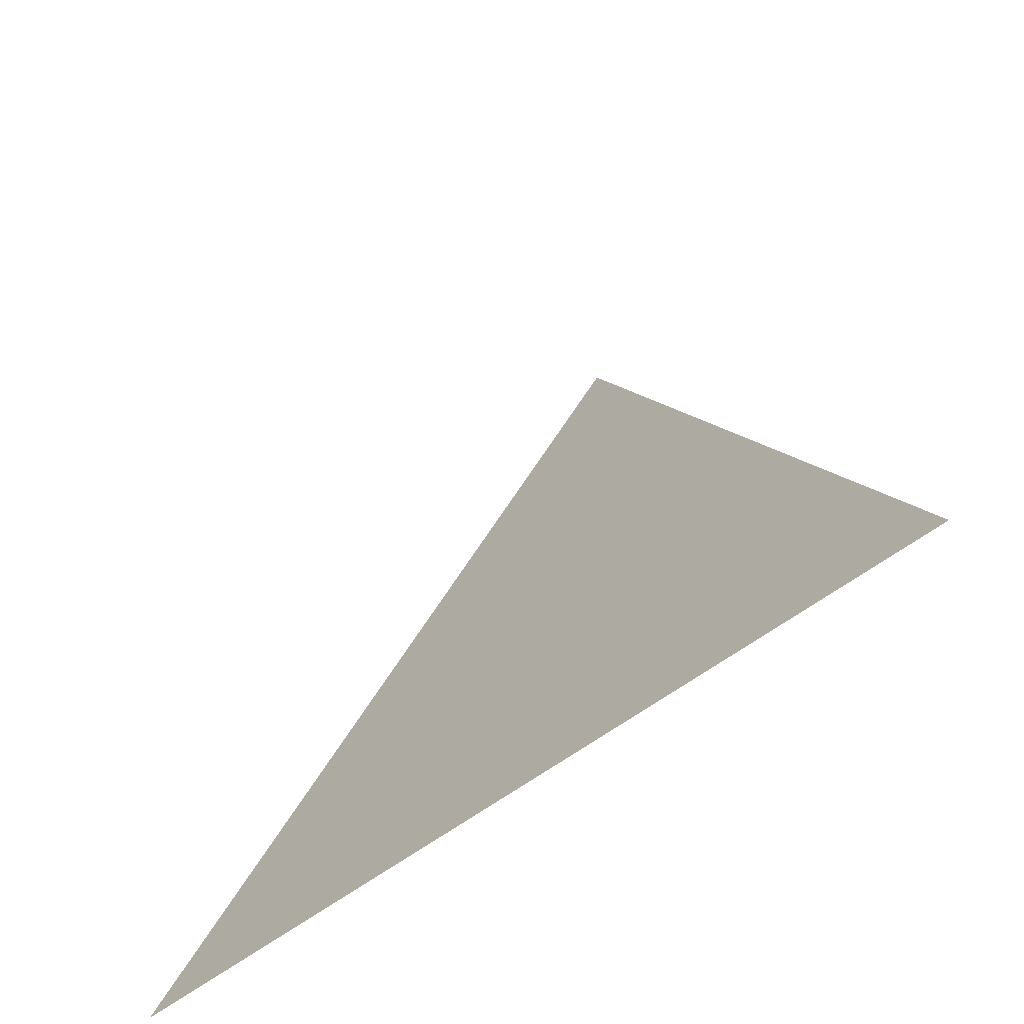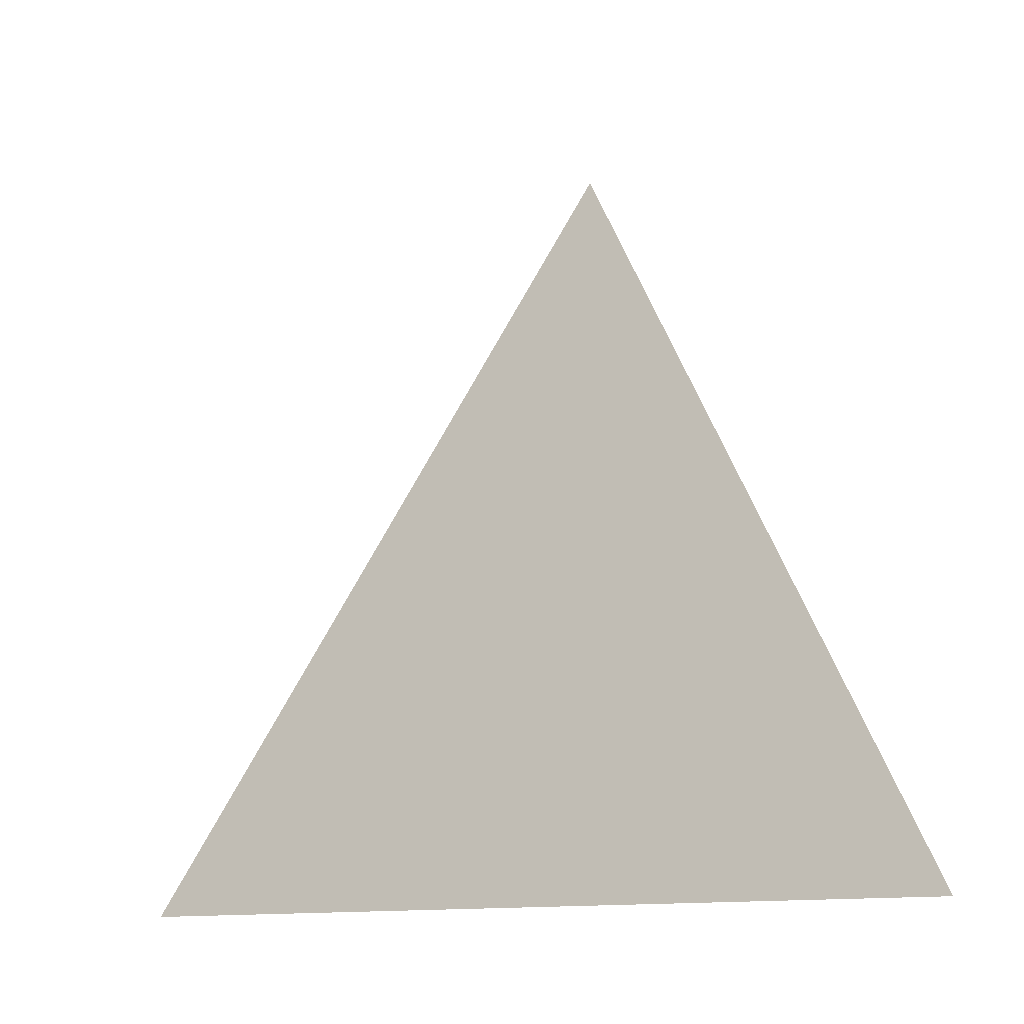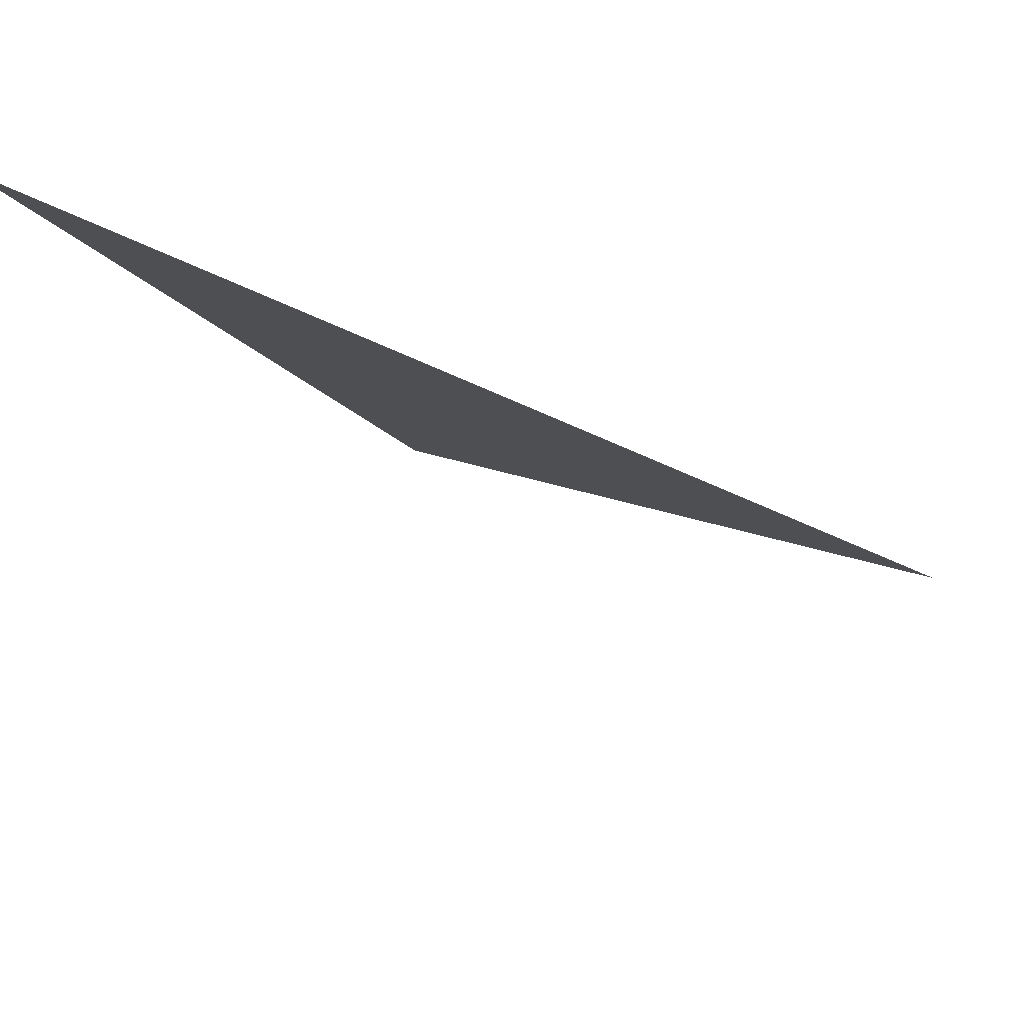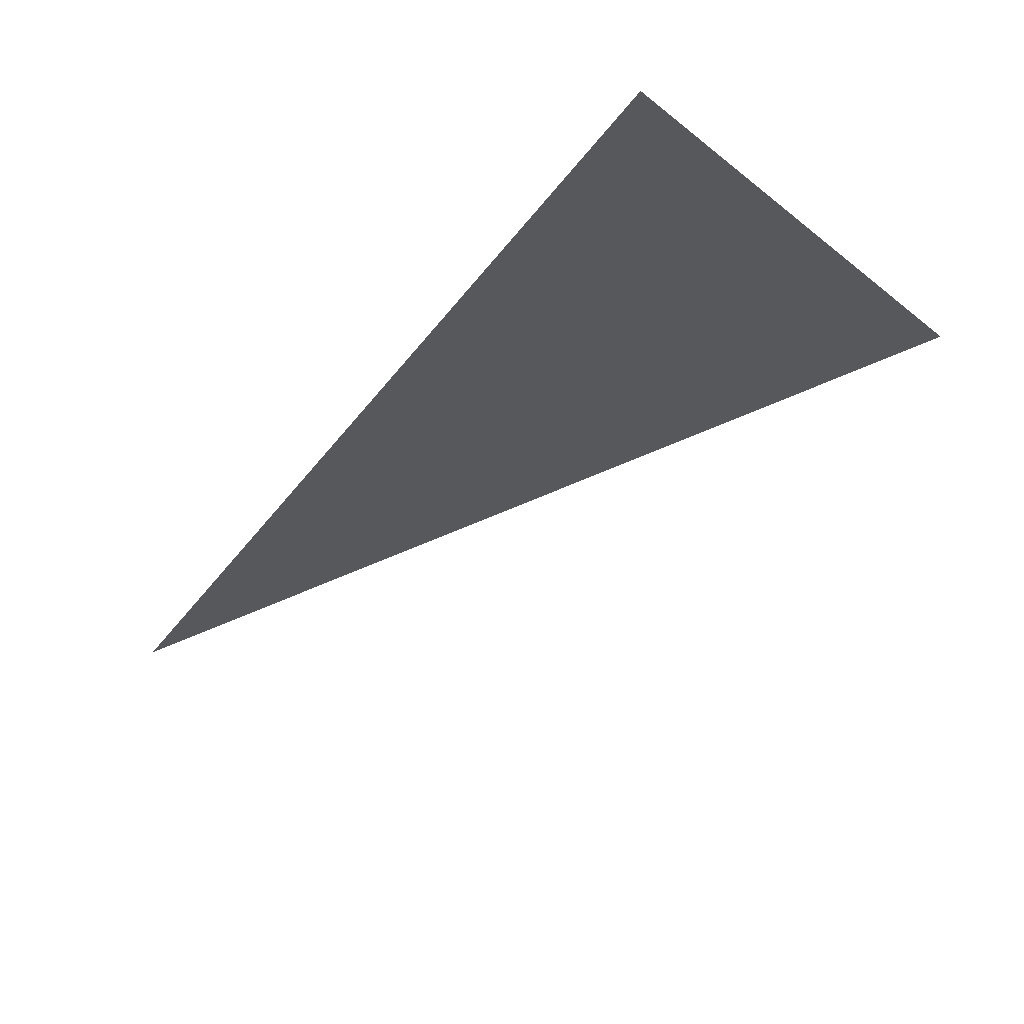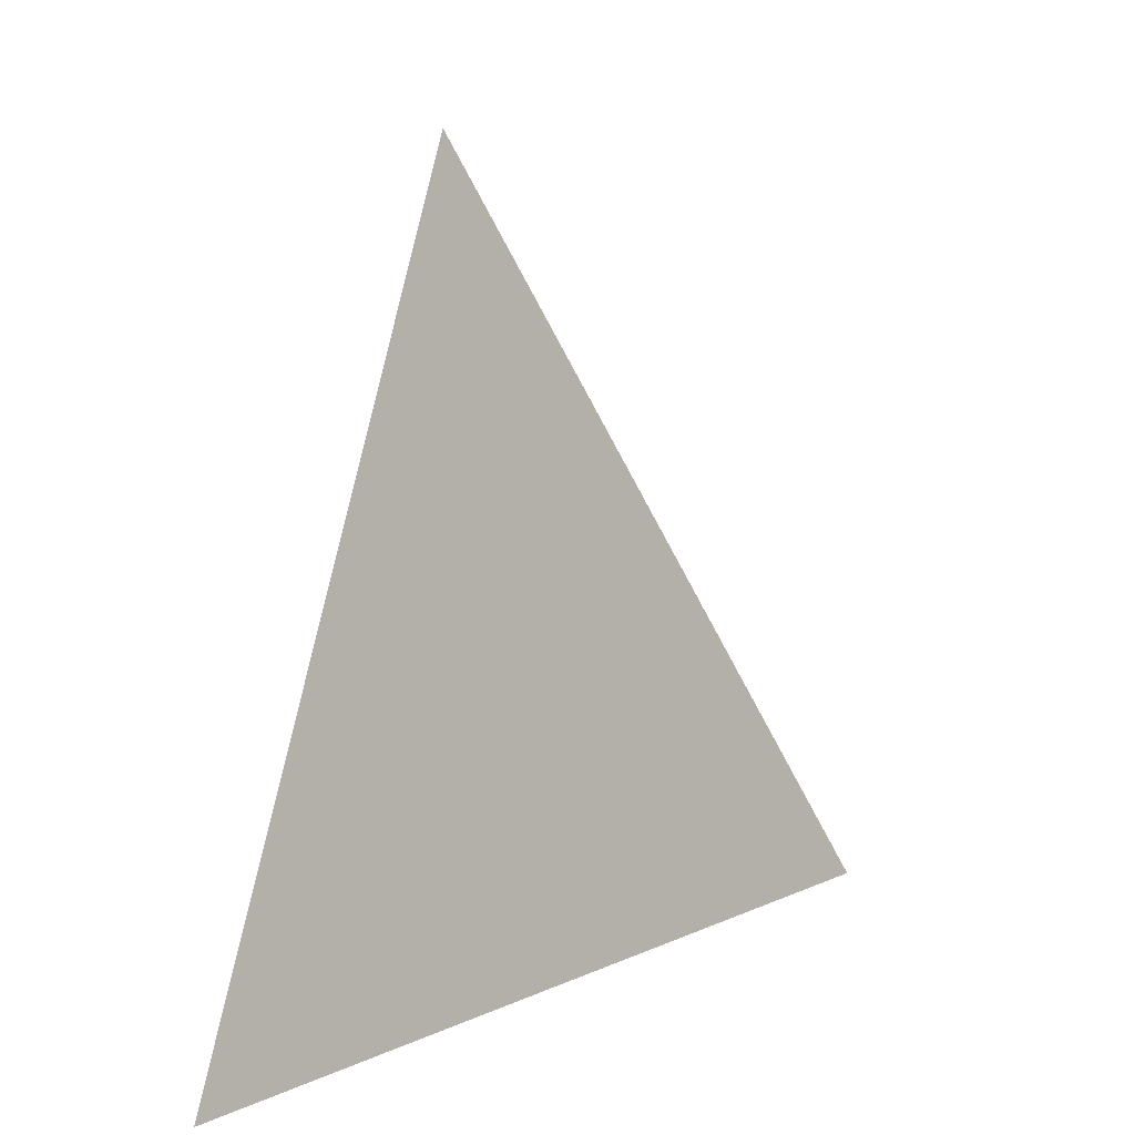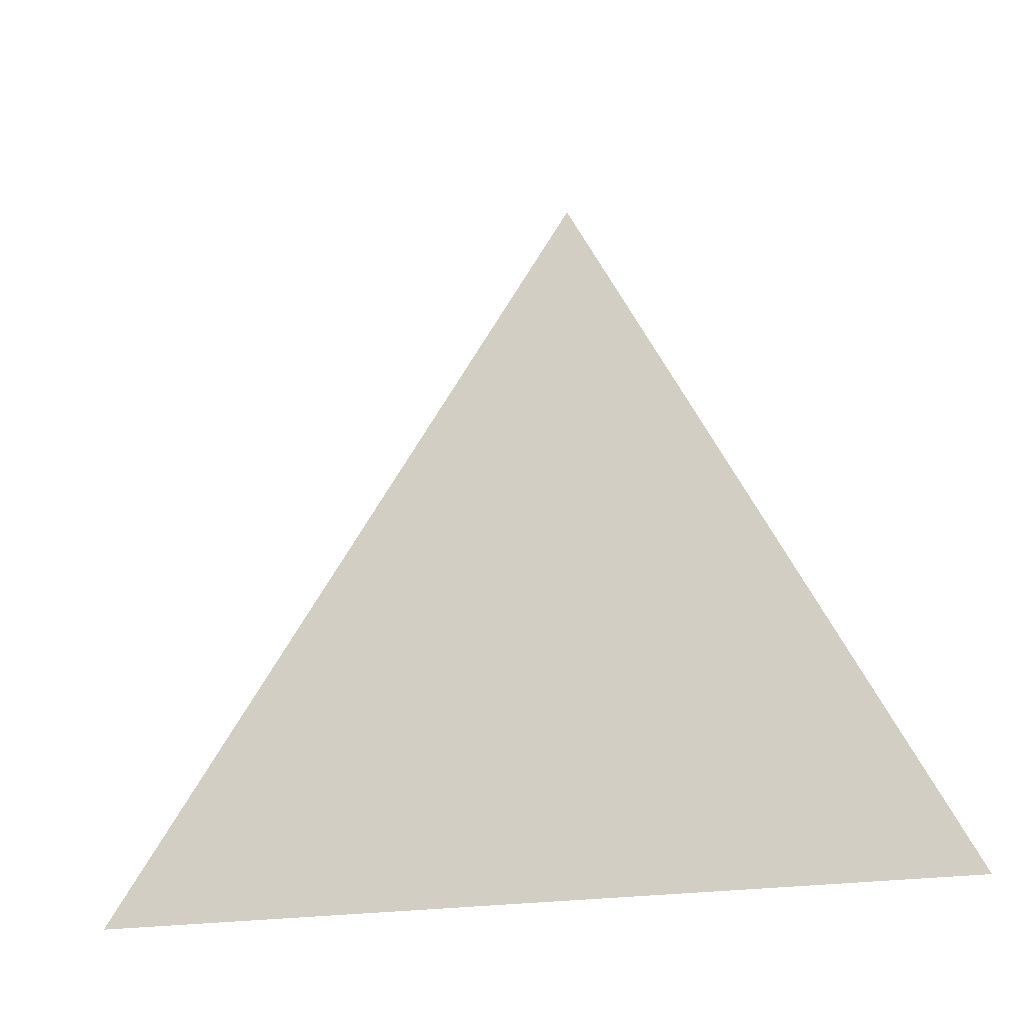
<metadata>
{"format":"obj","ext":"obj","renderer":"f3d","projection":"perspective","resolution":1024,"background":"white","views":[{"elev":-51.4,"azim":167.4,"up":"+Y"},{"elev":-11.8,"azim":160.6,"up":"+Y"},{"elev":46.1,"azim":131.1,"up":"+Z"},{"elev":-70.8,"azim":-46.4,"up":"+Z"},{"elev":9.9,"azim":76.3,"up":"+Y"},{"elev":-17.5,"azim":150.1,"up":"+Y"}]}
</metadata>
<code>
o Icosphere
v 0.8347 -0.7134 0.909
v -0.6209 -0.7134 -1.094
v -0.2186 1.393 0.1438
f 1 2 3

</code>
